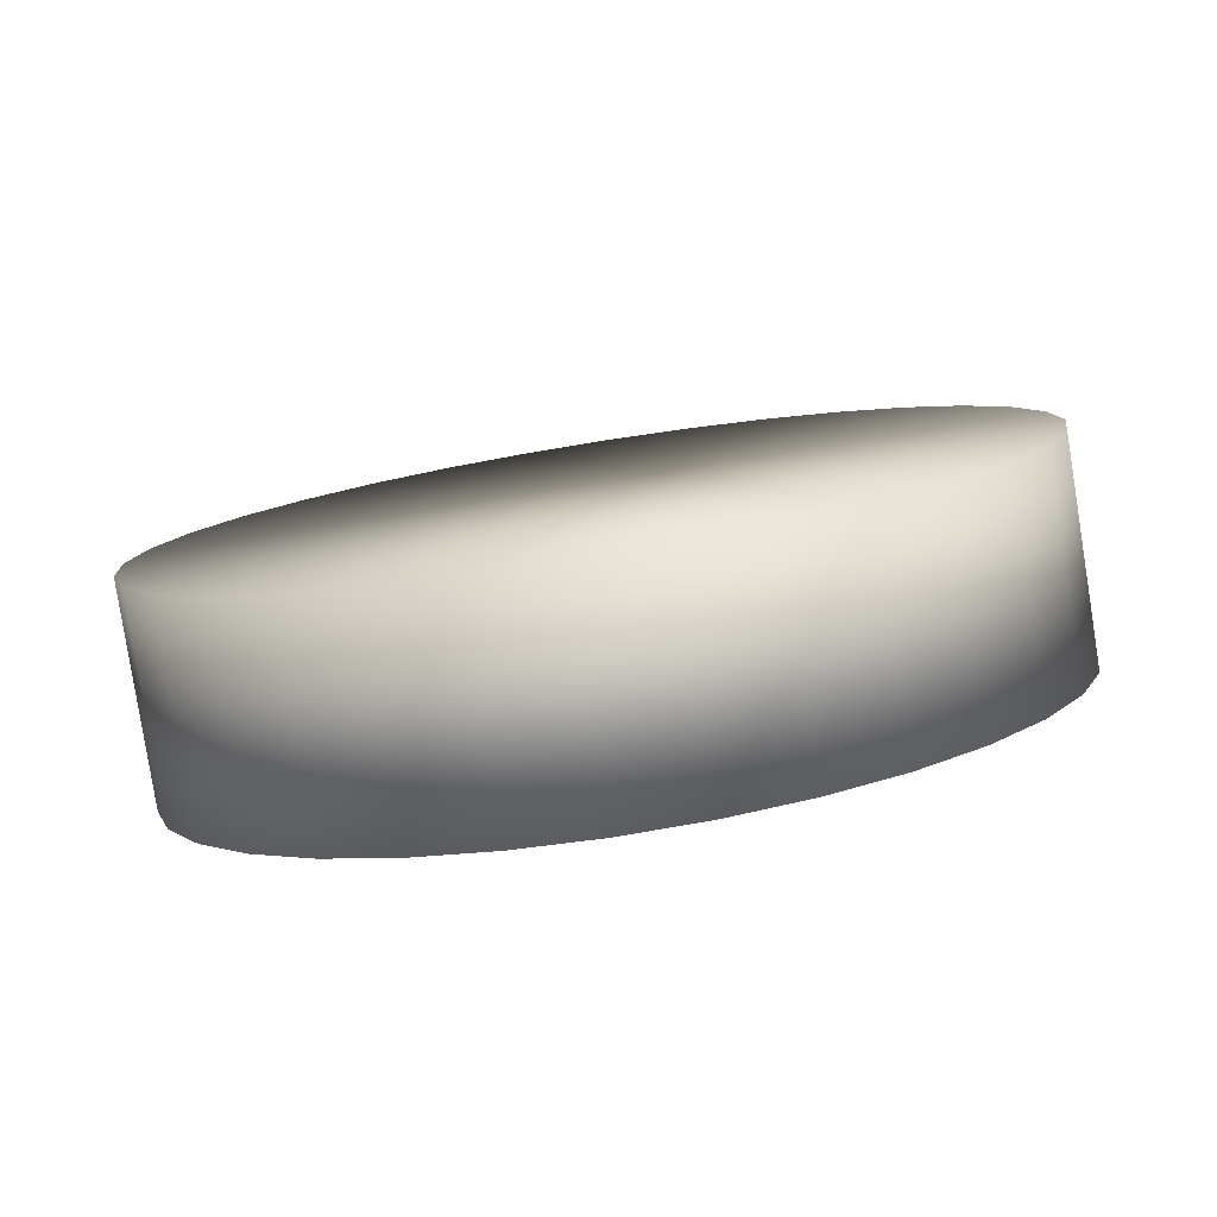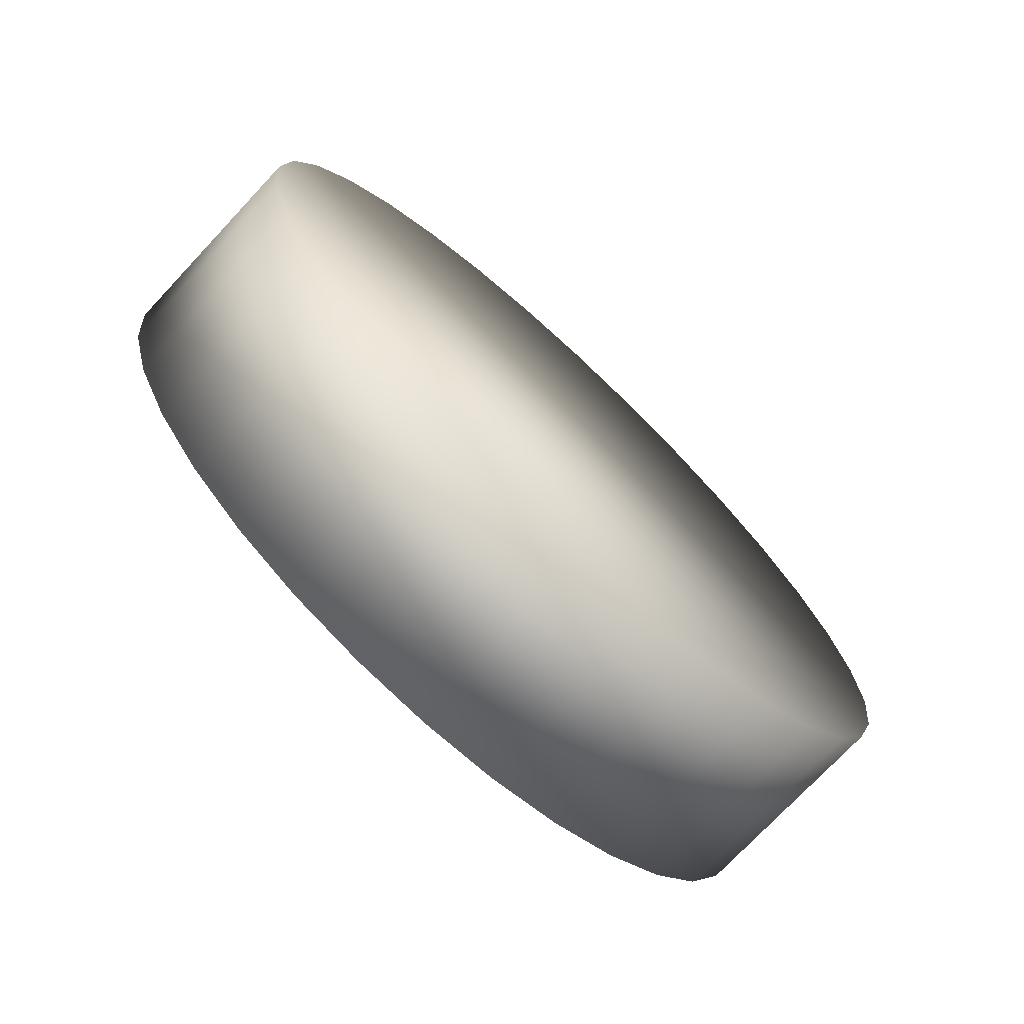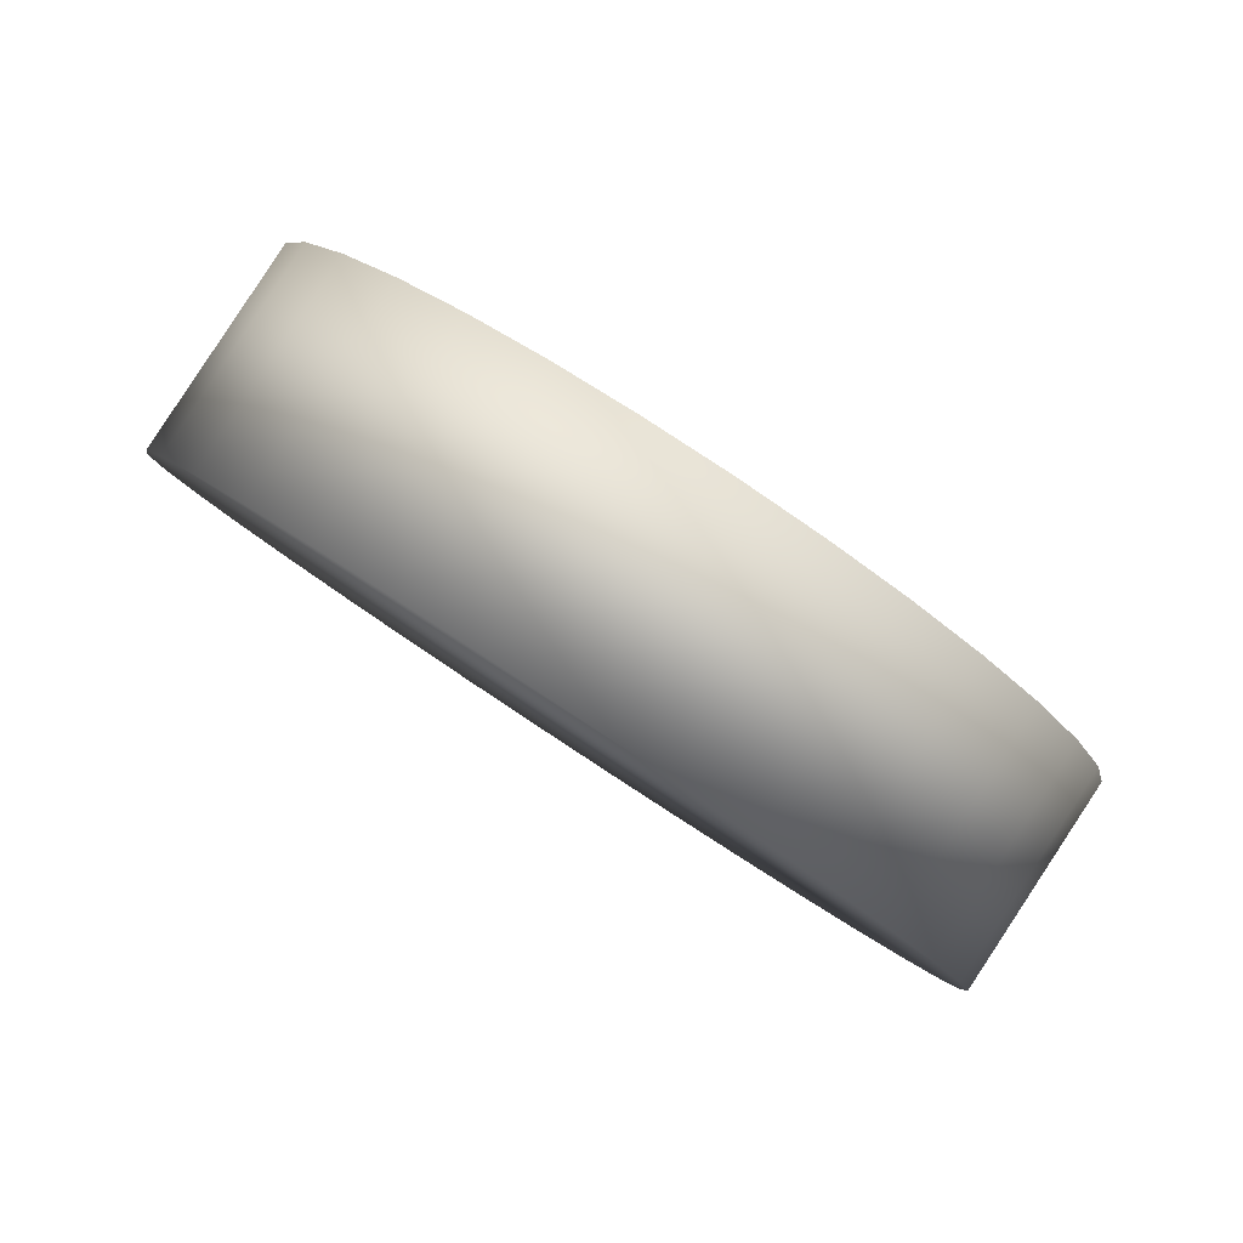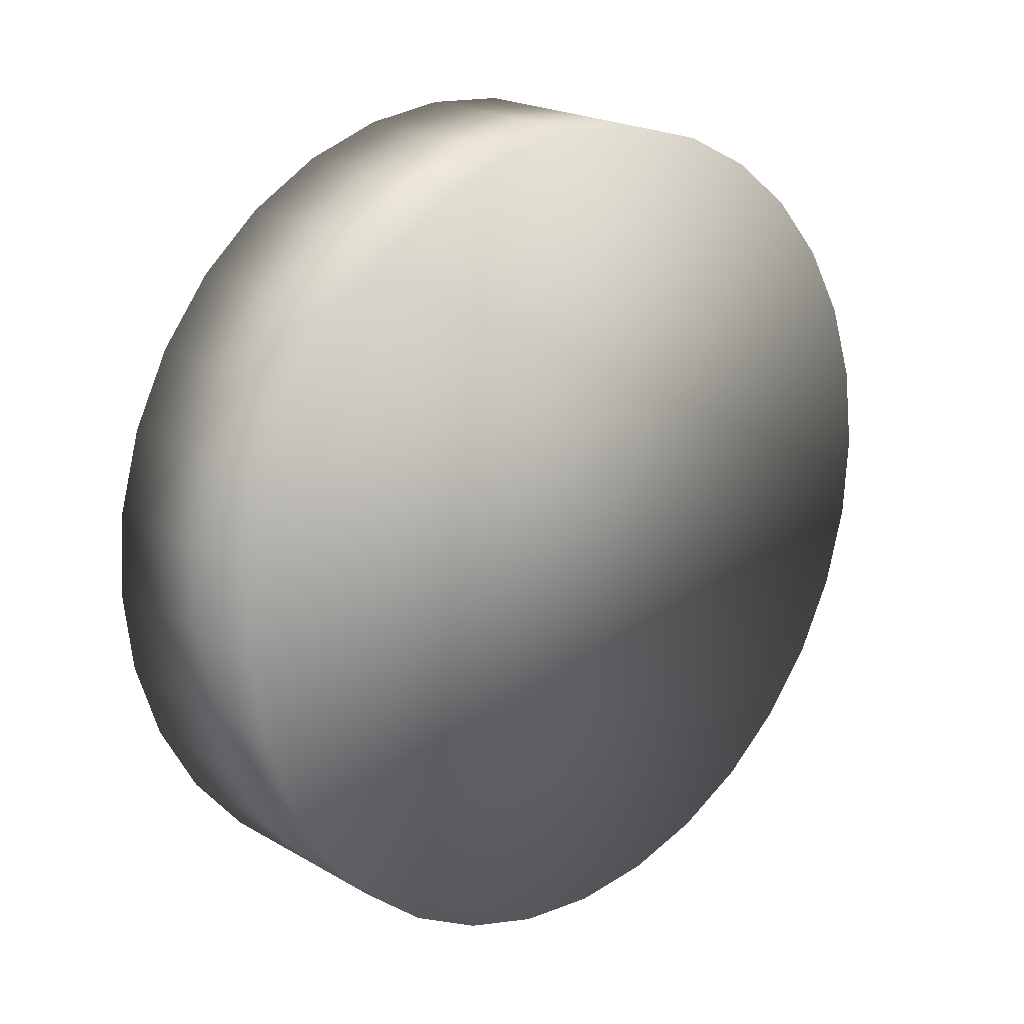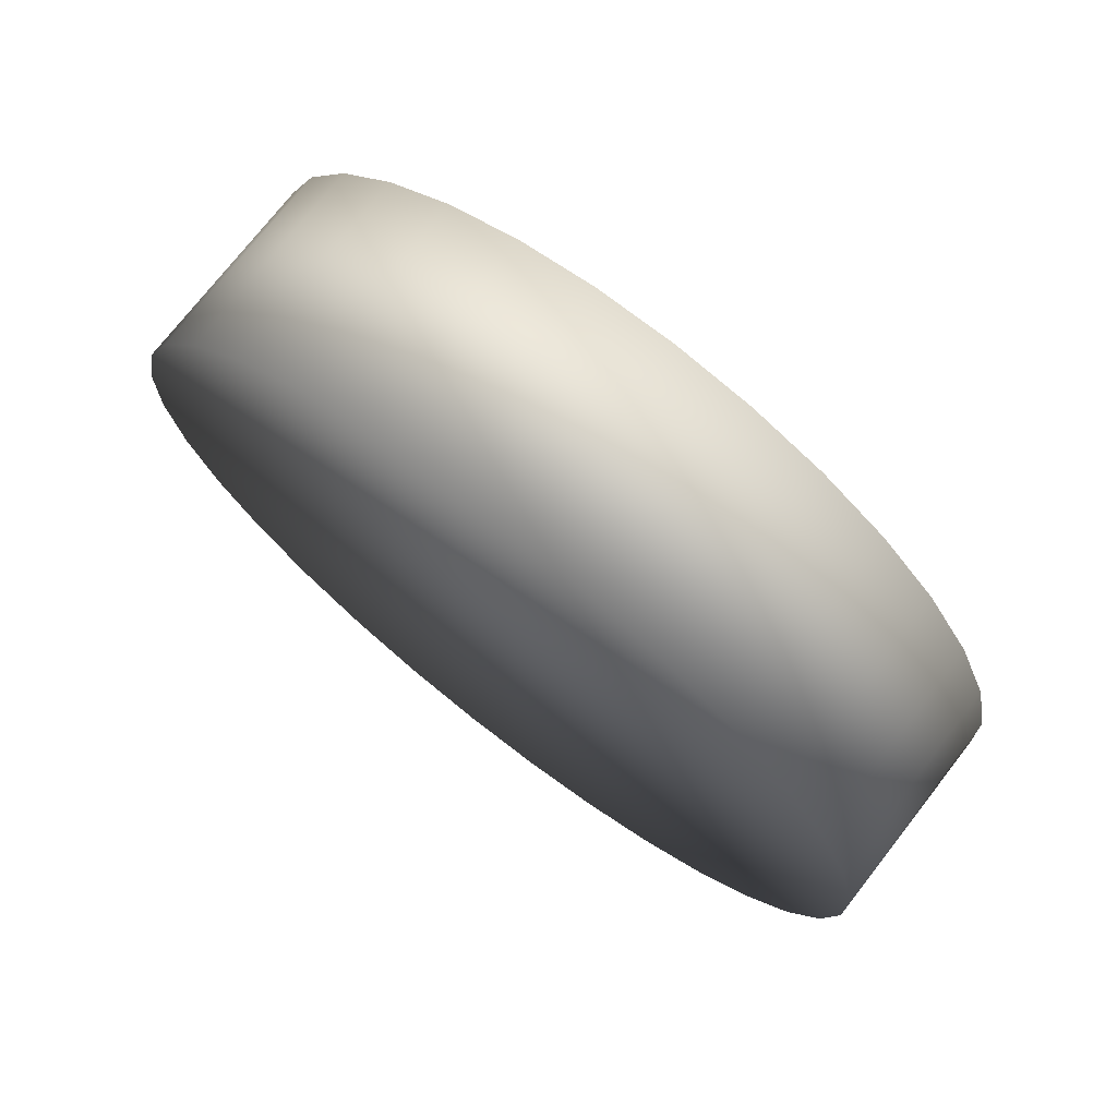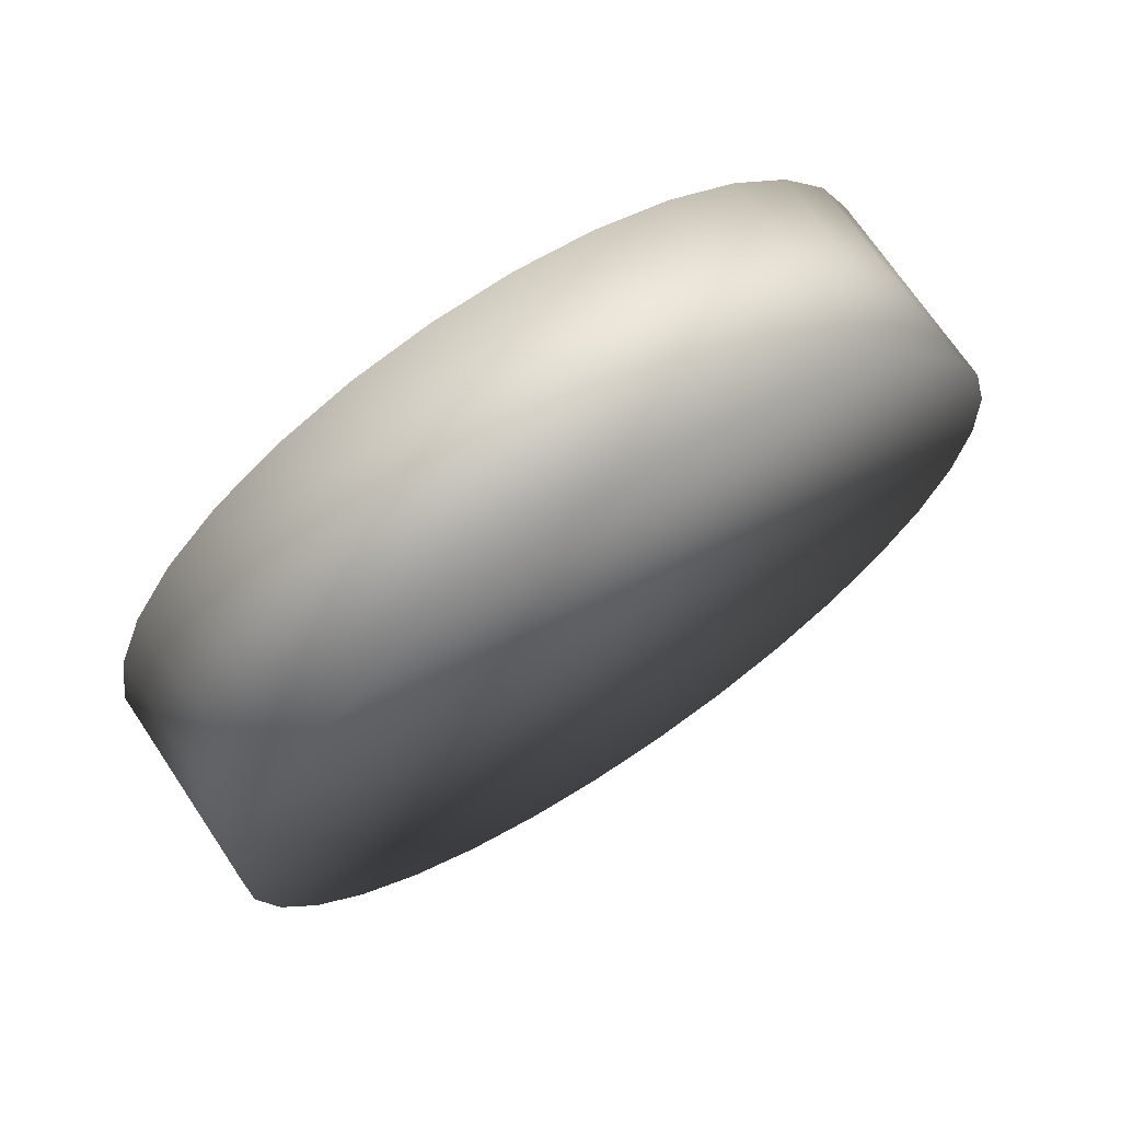
<metadata>
{"format":"obj","ext":"obj","renderer":"f3d","projection":"perspective","resolution":1024,"background":"white","views":[{"elev":53.5,"azim":-12.8,"up":"+Z"},{"elev":31.7,"azim":-105.3,"up":"+Y"},{"elev":27.5,"azim":50.8,"up":"+Z"},{"elev":-53.5,"azim":107.4,"up":"+Y"},{"elev":9.8,"azim":60.1,"up":"+Z"},{"elev":-52.1,"azim":51.7,"up":"+Y"}]}
</metadata>
<code>
v 0 0.5303 -0.8839
v 0 0.8839 -0.5303
v 0.1951 0.5167 -0.8703
v 0.1951 0.8703 -0.5167
v 0.3827 0.4765 -0.8301
v 0.3827 0.8301 -0.4765
v 0.5556 0.4112 -0.7647
v 0.5556 0.7647 -0.4112
v 0.7071 0.3232 -0.6768
v 0.7071 0.6768 -0.3232
v 0.8315 0.2161 -0.5696
v 0.8315 0.5696 -0.2161
v 0.9239 0.09382 -0.4474
v 0.9239 0.4474 -0.09382
v 0.9808 -0.03883 -0.3147
v 0.9808 0.3147 0.03883
v 1 -0.1768 -0.1768
v 1 0.1768 0.1768
v 0.9808 -0.3147 -0.03883
v 0.9808 0.03883 0.3147
v 0.9239 -0.4474 0.09382
v 0.9239 -0.09382 0.4474
v 0.8315 -0.5696 0.2161
v 0.8315 -0.2161 0.5696
v 0.7071 -0.6768 0.3232
v 0.7071 -0.3232 0.6768
v 0.5556 -0.7647 0.4112
v 0.5556 -0.4112 0.7647
v 0.3827 -0.8301 0.4765
v 0.3827 -0.4765 0.8301
v 0.1951 -0.8703 0.5167
v 0.1951 -0.5167 0.8703
v -0 -0.8839 0.5303
v -0 -0.5303 0.8839
v -0.1951 -0.8703 0.5167
v -0.1951 -0.5167 0.8703
v -0.3827 -0.8301 0.4765
v -0.3827 -0.4765 0.8301
v -0.5556 -0.7647 0.4112
v -0.5556 -0.4112 0.7647
v -0.7071 -0.6768 0.3232
v -0.7071 -0.3232 0.6768
v -0.8315 -0.5696 0.2161
v -0.8315 -0.2161 0.5696
v -0.9239 -0.4474 0.09382
v -0.9239 -0.09382 0.4474
v -0.9808 -0.3147 -0.03883
v -0.9808 0.03883 0.3147
v -1 -0.1768 -0.1768
v -1 0.1768 0.1768
v -0.9808 -0.03883 -0.3147
v -0.9808 0.3147 0.03883
v -0.9239 0.09382 -0.4474
v -0.9239 0.4474 -0.09382
v -0.8315 0.2161 -0.5696
v -0.8315 0.5696 -0.2161
v -0.7071 0.3232 -0.6768
v -0.7071 0.6768 -0.3232
v -0.5556 0.4112 -0.7647
v -0.5556 0.7647 -0.4112
v -0.3827 0.4765 -0.8301
v -0.3827 0.8301 -0.4765
v -0.1951 0.5167 -0.8703
v -0.1951 0.8703 -0.5167
f 2 3 1
f 3 6 5
f 6 7 5
f 8 9 7
f 10 11 9
f 12 13 11
f 13 16 15
f 16 17 15
f 17 20 19
f 19 22 21
f 21 24 23
f 24 25 23
f 26 27 25
f 27 30 29
f 30 31 29
f 31 34 33
f 34 35 33
f 36 37 35
f 38 39 37
f 40 41 39
f 42 43 41
f 44 45 43
f 46 47 45
f 48 49 47
f 50 51 49
f 52 53 51
f 54 55 53
f 56 57 55
f 58 59 57
f 60 61 59
f 38 22 54
f 62 63 61
f 64 1 63
f 31 47 63
f 2 4 3
f 3 4 6
f 6 8 7
f 8 10 9
f 10 12 11
f 12 14 13
f 13 14 16
f 16 18 17
f 17 18 20
f 19 20 22
f 21 22 24
f 24 26 25
f 26 28 27
f 27 28 30
f 30 32 31
f 31 32 34
f 34 36 35
f 36 38 37
f 38 40 39
f 40 42 41
f 42 44 43
f 44 46 45
f 46 48 47
f 48 50 49
f 50 52 51
f 52 54 53
f 54 56 55
f 56 58 57
f 58 60 59
f 60 62 61
f 6 4 62
f 2 64 62
f 62 60 58
f 58 56 54
f 54 52 50
f 50 48 54
f 46 44 38
f 42 40 38
f 38 36 30
f 34 32 30
f 30 28 26
f 26 24 22
f 22 20 18
f 18 16 22
f 14 12 10
f 10 8 6
f 4 2 62
f 62 58 6
f 54 48 46
f 44 42 38
f 36 34 30
f 30 26 22
f 22 16 14
f 14 10 22
f 6 58 54
f 54 46 38
f 38 30 22
f 22 10 6
f 6 54 22
f 62 64 63
f 64 2 1
f 63 1 3
f 3 5 7
f 7 9 11
f 11 13 7
f 15 17 19
f 19 21 15
f 23 25 31
f 27 29 31
f 31 33 35
f 35 37 31
f 39 41 43
f 43 45 47
f 47 49 51
f 51 53 55
f 55 57 63
f 59 61 63
f 63 3 7
f 7 13 15
f 15 21 23
f 25 27 31
f 31 37 39
f 39 43 47
f 47 51 63
f 57 59 63
f 63 7 31
f 15 23 31
f 31 39 47
f 51 55 63
f 7 15 31

</code>
